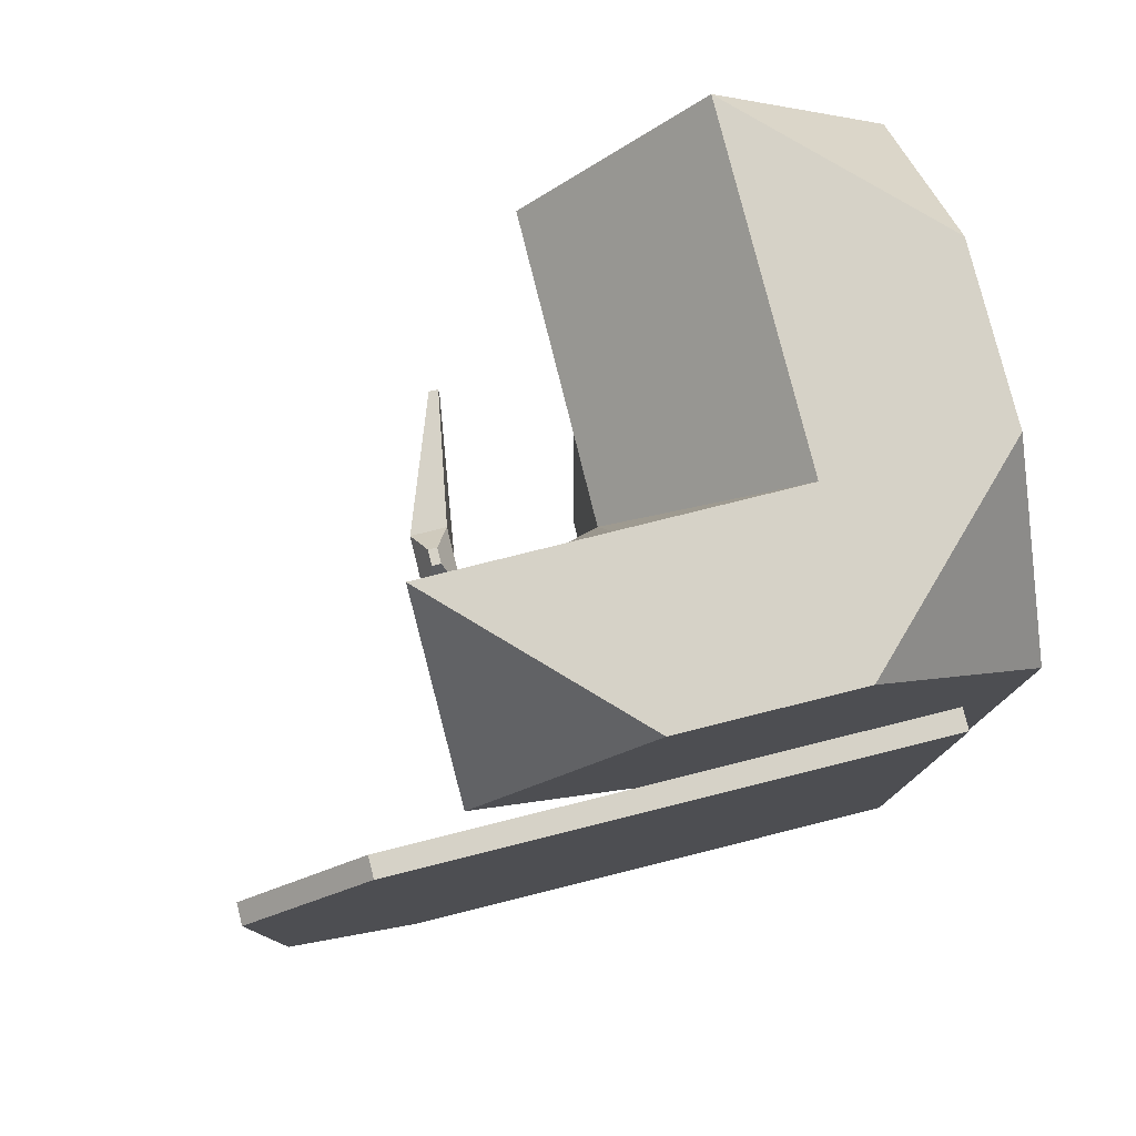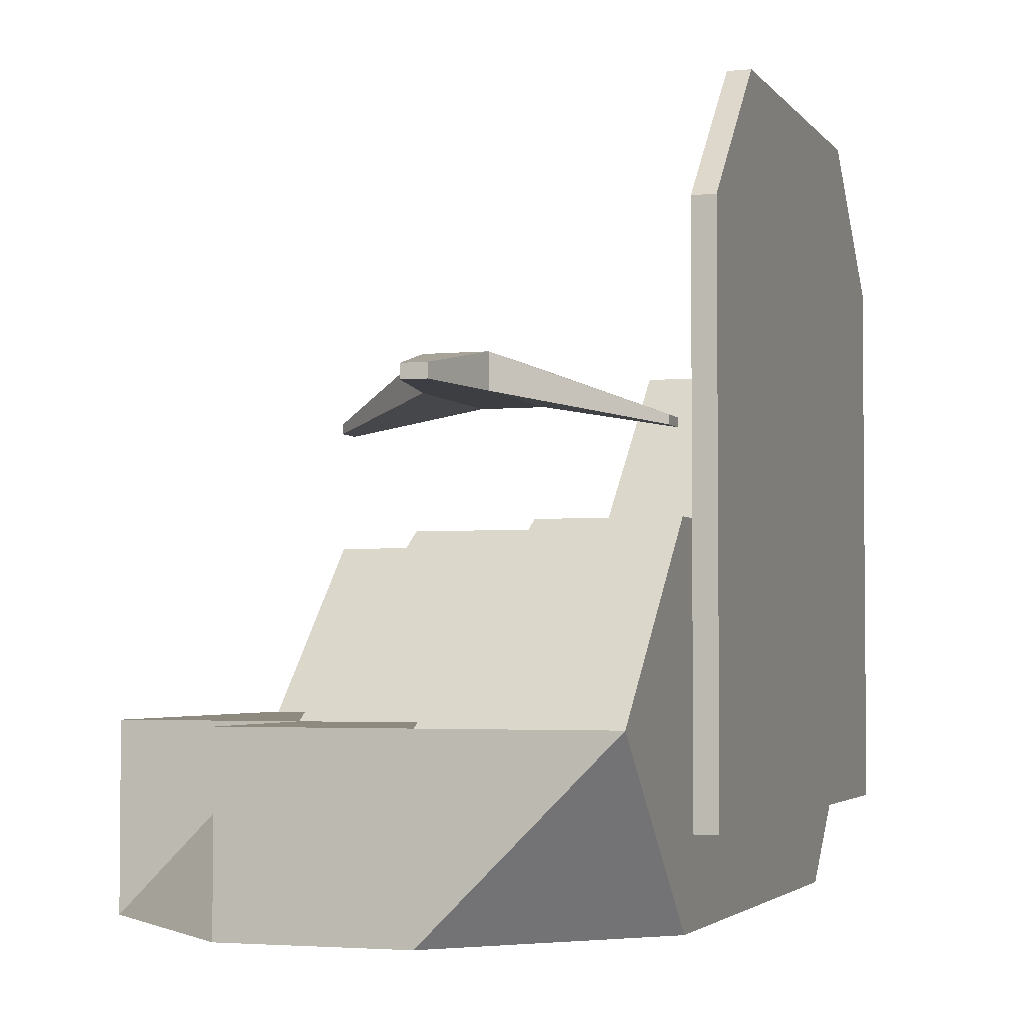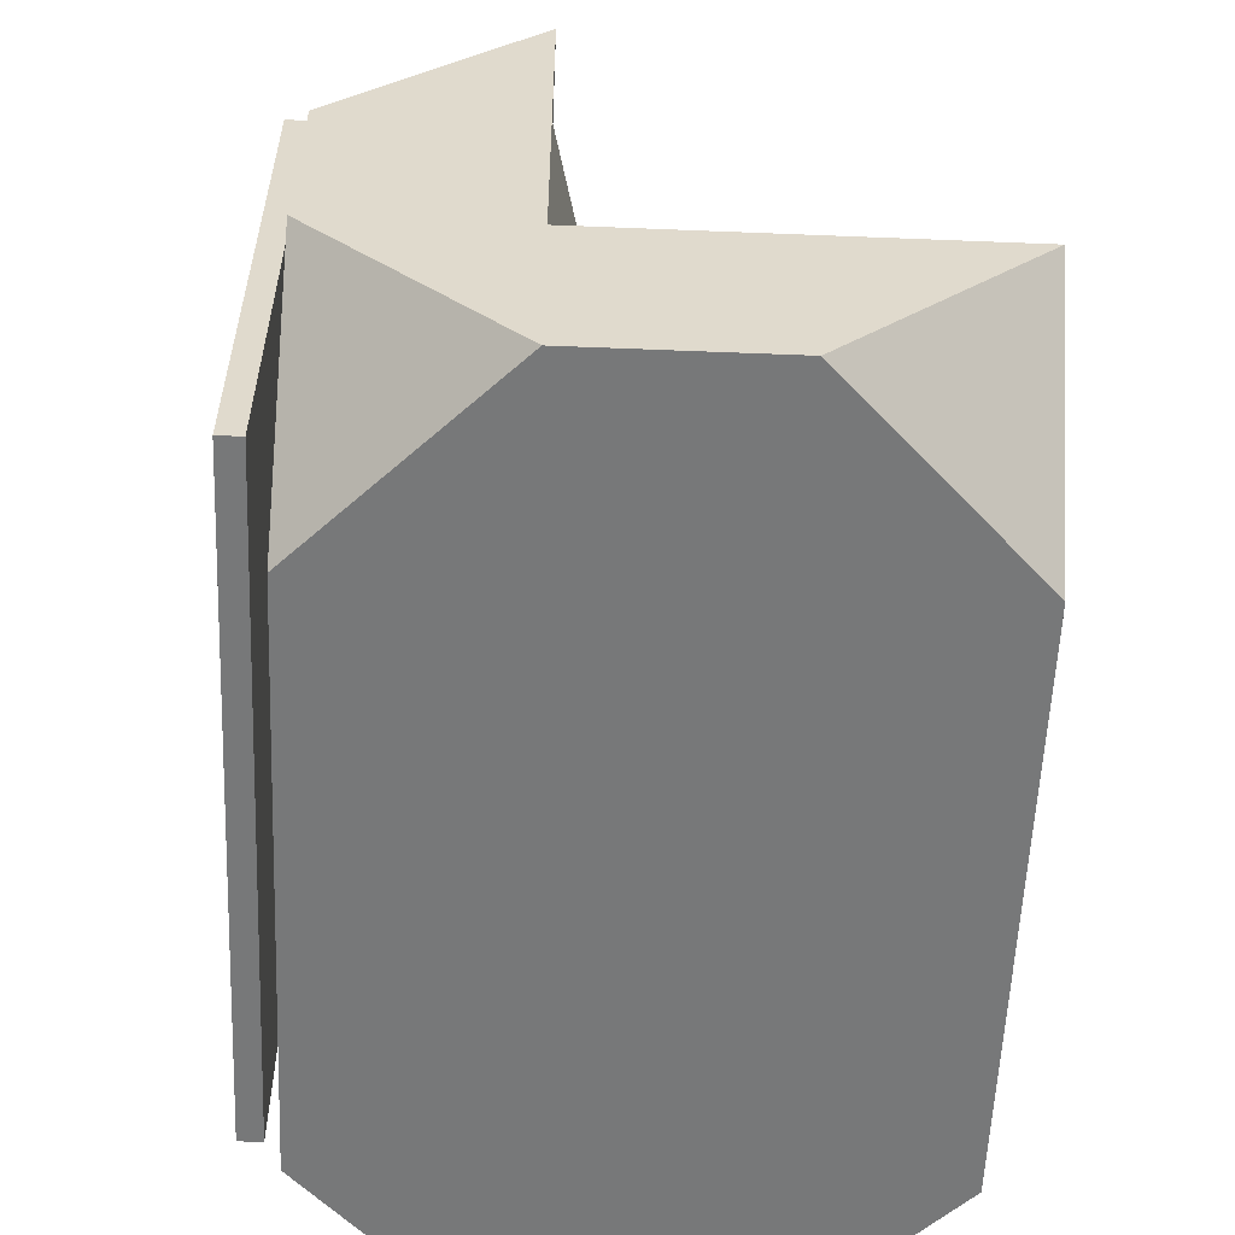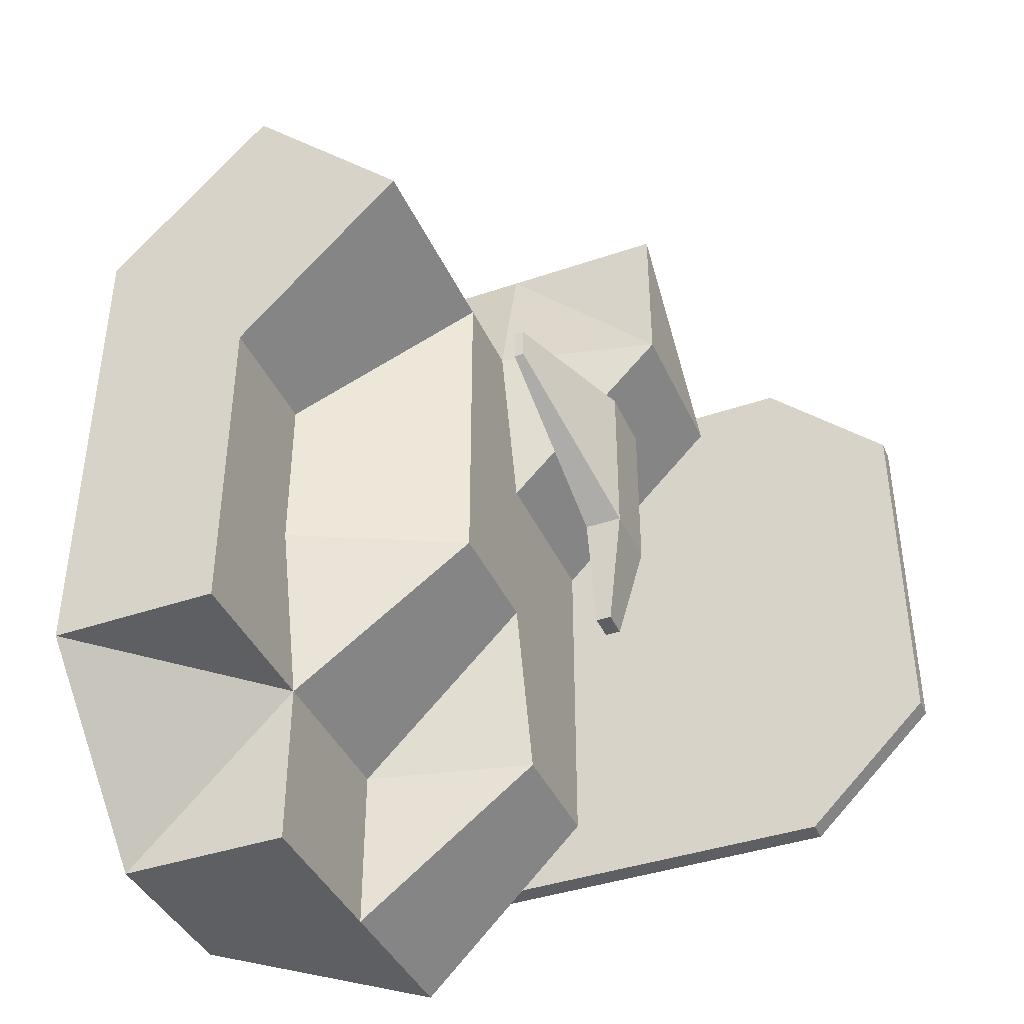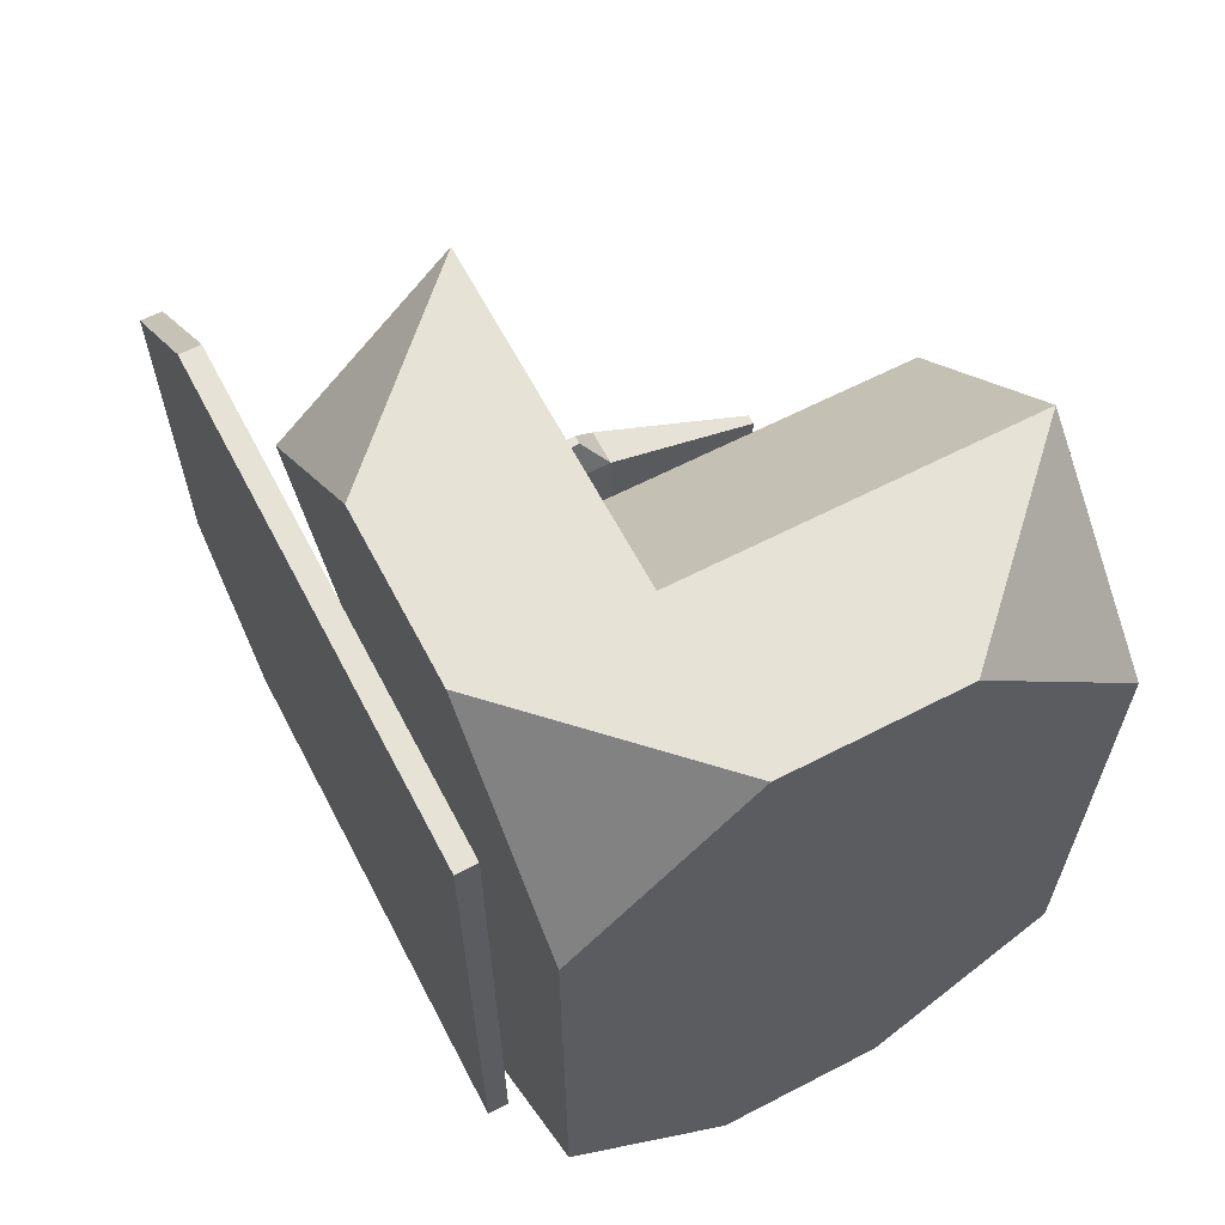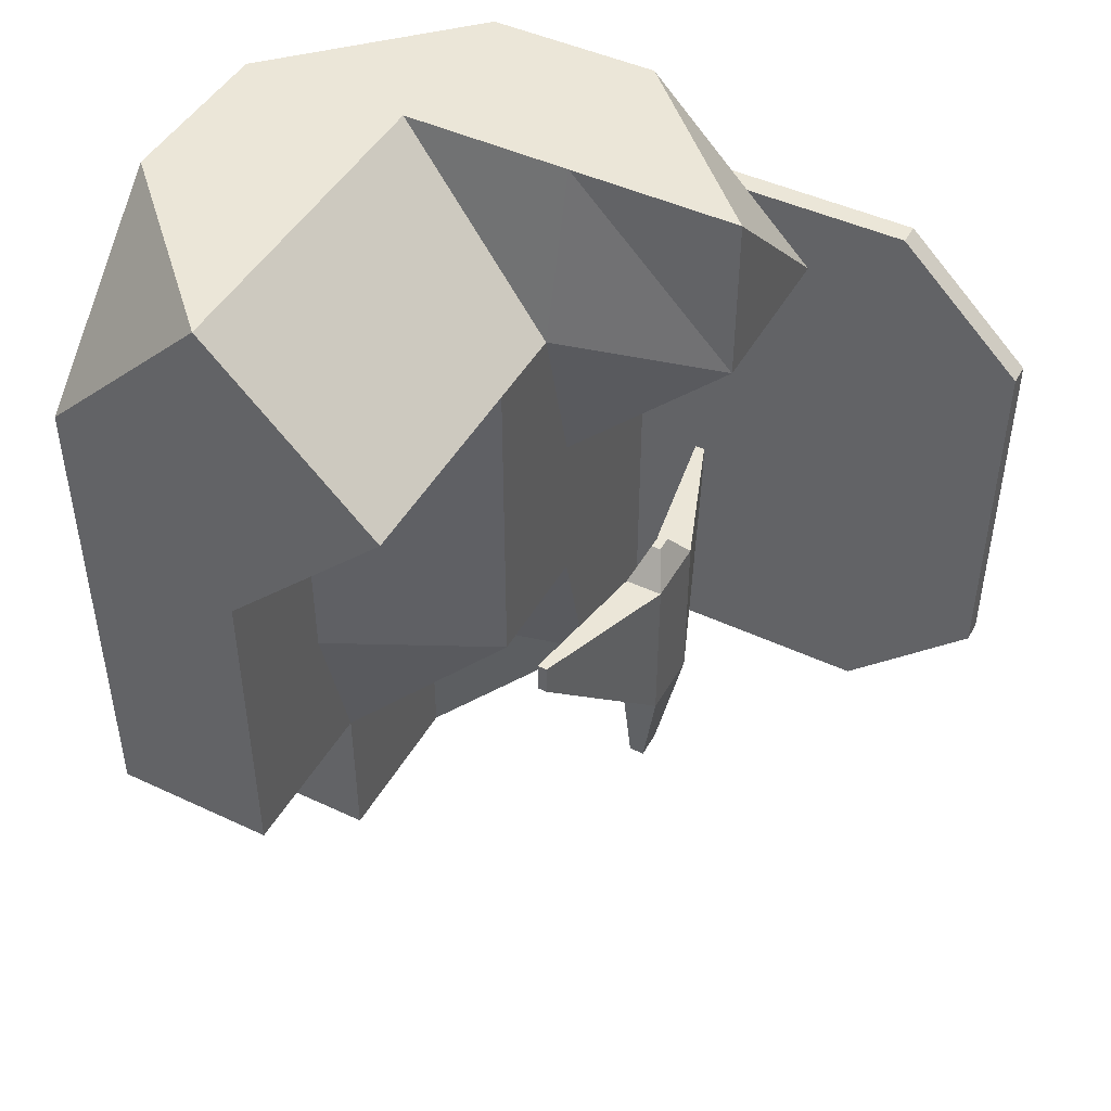
<metadata>
{"format":"obj","ext":"obj","renderer":"f3d","projection":"perspective","resolution":1024,"background":"white","views":[{"elev":78.5,"azim":-104.0,"up":"+Z"},{"elev":-3.2,"azim":-161.3,"up":"+Y"},{"elev":-57.4,"azim":-2.4,"up":"+Y"},{"elev":-40.5,"azim":112.8,"up":"+Z"},{"elev":63.0,"azim":-27.6,"up":"+Z"},{"elev":46.2,"azim":118.2,"up":"+Z"}]}
</metadata>
<code>
o Plane
v 0.1146 0 0.1477
v 0.1146 0 -0.1523
v -0.1104 0 0.1477
v -0.1104 0 -0.1523
v 0.1896 -0.3 -0.4523
v -0.1104 -0.3 -0.4523
v 0.1896 -0.3 -0.7523
v -0.1104 -0.3 -0.7523
v 0.1146 0 0.4477
v -0.03539 0 0.4477
v 0.1896 -0.3 0.7477
v -0.1104 -0.3 0.7477
v 0.2646 -0.3 0.1477
v 0.2646 -0.3 -0.1523
v 0.4896 -0.3 0.1477
v 0.4896 -0.3 -0.1523
v 0.4896 -0.3 -0.4523
v 0.1896 -0.6 -0.7523
v 0.4896 0 0.4477
v 0.4896 -0.3 0.7477
v -0.4104 0 0.1477
v -0.4104 0 -0.1523
v -0.1104 0.3 0.4477
v -0.4104 0.3 0.4477
v -0.1104 0.3 0.7477
v 0.09599 0.2226 0.1137
v -0.1854 0 -0.4523
v -0.4104 0 -0.4523
v -0.4104 -0.3 -0.7523
v -0.1104 -0.6 -0.7523
v 0.4896 -0.6 -0.1523
v 0.09599 0.2226 -0.1735
v -0.4104 -0.3 -0.4523
v -0.4104 -0.6 -0.4523
v -0.4104 -0.3 -0.1523
v -0.4854 0.45 -0.5423
v -0.4104 -0.3 0.1477
v -0.4854 -0.45 -0.5423
v -0.4104 -0.3 0.4477
v -0.4104 -0.6 0.4477
v -0.4104 -0.3 0.7477
v 0.09599 0.286 0.1137
v -0.4479 0.45 -0.5423
v -0.1104 -0.6 0.7477
v -0.1104 -0.6 -0.4523
v 0.1896 -0.6 0.7477
v 0.1896 -0.6 -0.4523
v -0.01678 0.2226 0.1137
v 0.4896 -0.3 0.4477
v 0.4896 -0.6 0.4477
v 0.4896 -0.6 -0.4523
v 0.4896 -0.6 0.1477
v -0.4479 -0.45 -0.5423
v -0.4854 0.45 0.5377
v -0.4104 0 0.4477
v -0.4104 0 0.7477
v 0.1896 -0.6 -0.1523
v -0.1104 -0.6 -0.1523
v -0.1104 0 0.7477
v -0.4104 -0.6 -0.1523
v -0.4104 -0.6 0.1477
v -0.1104 -0.6 0.1477
v 0.1896 -0.6 0.1477
v -0.4854 -0.45 0.5377
v -0.4479 0.45 0.5377
v 0.1896 -0.6 0.4477
v -0.1104 -0.6 0.4477
v -0.4479 -0.45 0.5377
v -0.01678 0.286 0.1137
v 0.09599 0.286 -0.1735
v -0.01678 0.2226 -0.1735
v -0.01678 0.286 -0.1735
v 0.01657 0.25 -0.3617
v 0.01657 0.2241 -0.3617
v 0.06265 0.25 -0.3617
v 0.06265 0.2241 -0.3617
v 0.3316 0.1814 0.1137
v 0.3316 0.1981 0.1137
v -0.2524 0.1981 0.1137
v -0.2524 0.1814 0.1137
v -0.2524 0.1981 0.05843
v -0.2524 0.1814 0.05843
v 0.3316 0.1981 0.05843
v 0.3316 0.1814 0.05843
v 0.05362 0.2465 0.1704
v 0.05362 0.2622 0.1704
v 0.0256 0.2622 0.1704
v 0.0256 0.2465 0.1704
v -0.4479 0.675 -0.3263
v -0.4479 0.675 0.3217
v -0.4854 0.675 -0.3263
v -0.4854 0.675 0.3217
g Plane_Plane_back
f 54 68 65
f 36 64 54
f 43 38 36
f 65 53 43
f 68 38 53
f 43 90 65
f 89 92 90
f 54 91 36
f 36 89 43
f 65 92 54
f 54 64 68
f 36 38 64
f 43 53 38
f 65 68 53
f 68 64 38
f 43 89 90
f 89 91 92
f 54 92 91
f 36 91 89
f 65 90 92
g Plane_Plane_green
f 2 3 1
f 2 6 4
f 5 8 6
f 1 10 9
f 10 11 9
f 13 16 14
f 14 17 5
f 13 19 15
f 19 11 20
f 4 21 3
f 21 23 3
f 22 27 28
f 27 29 28
f 23 24 25
f 51 18 5
f 2 4 3
f 2 5 6
f 5 7 8
f 1 3 10
f 10 12 11
f 13 15 16
f 14 16 17
f 13 9 19
f 19 9 11
f 4 22 21
f 21 24 23
f 22 4 27
f 27 8 29
g Plane_Plane_brown
f 1 14 2
f 18 51 47
f 24 55 56
f 15 31 16
f 8 18 30
f 33 29 34
f 8 30 29
f 34 35 33
f 60 37 35
f 61 39 37
f 39 40 41
f 41 44 12
f 44 11 12
f 49 20 50
f 66 50 46
f 50 15 49
f 31 17 16
f 41 55 39
f 25 56 59
f 56 12 59
f 23 59 10
f 39 21 37
f 37 22 35
f 35 28 33
f 29 33 28
f 21 55 24
f 8 27 6
f 4 6 27
f 2 14 5
f 5 18 7
f 15 19 49
f 20 49 19
f 9 13 1
f 3 23 10
f 10 59 12
f 11 46 20
f 46 67 66
f 25 24 56
f 40 62 67
f 66 62 63
f 66 52 50
f 63 31 52
f 62 57 63
f 61 58 62
f 60 45 58
f 58 47 57
f 57 51 31
f 17 51 5
f 45 18 47
f 30 45 34
f 30 34 29
f 20 46 50
f 40 67 44
f 40 44 41
f 1 13 14
f 15 52 31
f 8 7 18
f 34 60 35
f 60 61 37
f 61 40 39
f 44 46 11
f 50 52 15
f 31 51 17
f 41 56 55
f 56 41 12
f 23 25 59
f 39 55 21
f 37 21 22
f 35 22 28
f 46 44 67
f 40 61 62
f 66 67 62
f 66 63 52
f 63 57 31
f 62 58 57
f 61 60 58
f 60 34 45
f 58 45 47
f 57 47 51
f 45 30 18
g Plane_Plane_red
f 42 85 26
f 71 81 72
f 71 73 74
f 26 78 42
f 48 32 26
f 72 42 70
f 75 74 73
f 32 75 70
f 71 76 32
f 72 75 73
f 81 80 79
f 78 84 83
f 42 83 70
f 32 83 84
f 48 82 71
f 69 81 79
f 48 79 80
f 26 84 77
f 87 85 86
f 48 85 88
f 69 86 42
f 48 87 69
f 42 86 85
f 71 82 81
f 71 72 73
f 26 77 78
f 48 71 32
f 72 69 42
f 75 76 74
f 32 76 75
f 71 74 76
f 72 70 75
f 81 82 80
f 78 77 84
f 42 78 83
f 32 70 83
f 48 80 82
f 69 72 81
f 48 69 79
f 26 32 84
f 87 88 85
f 48 26 85
f 69 87 86
f 48 88 87

</code>
